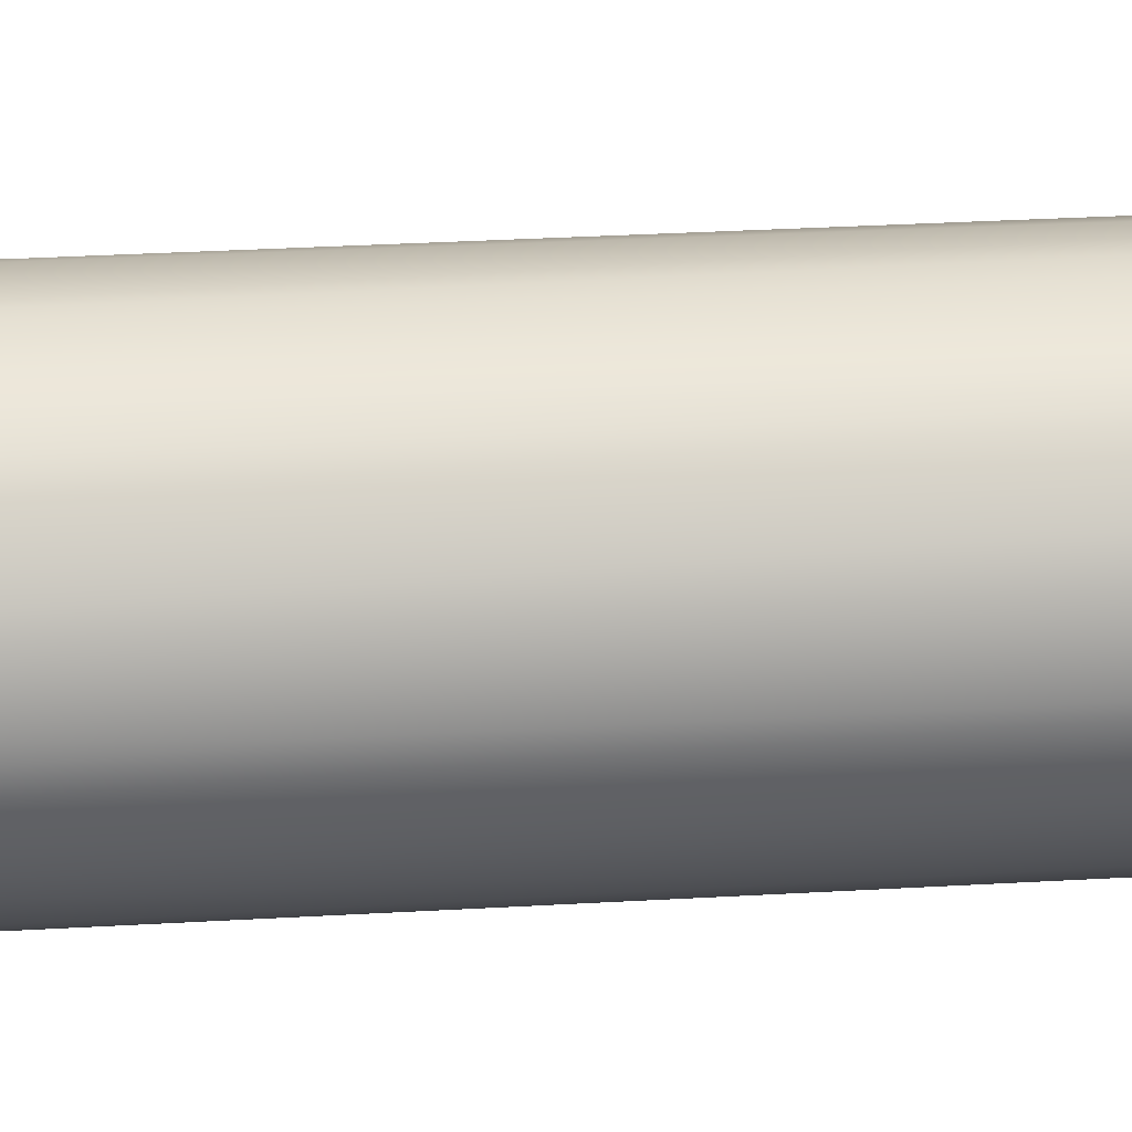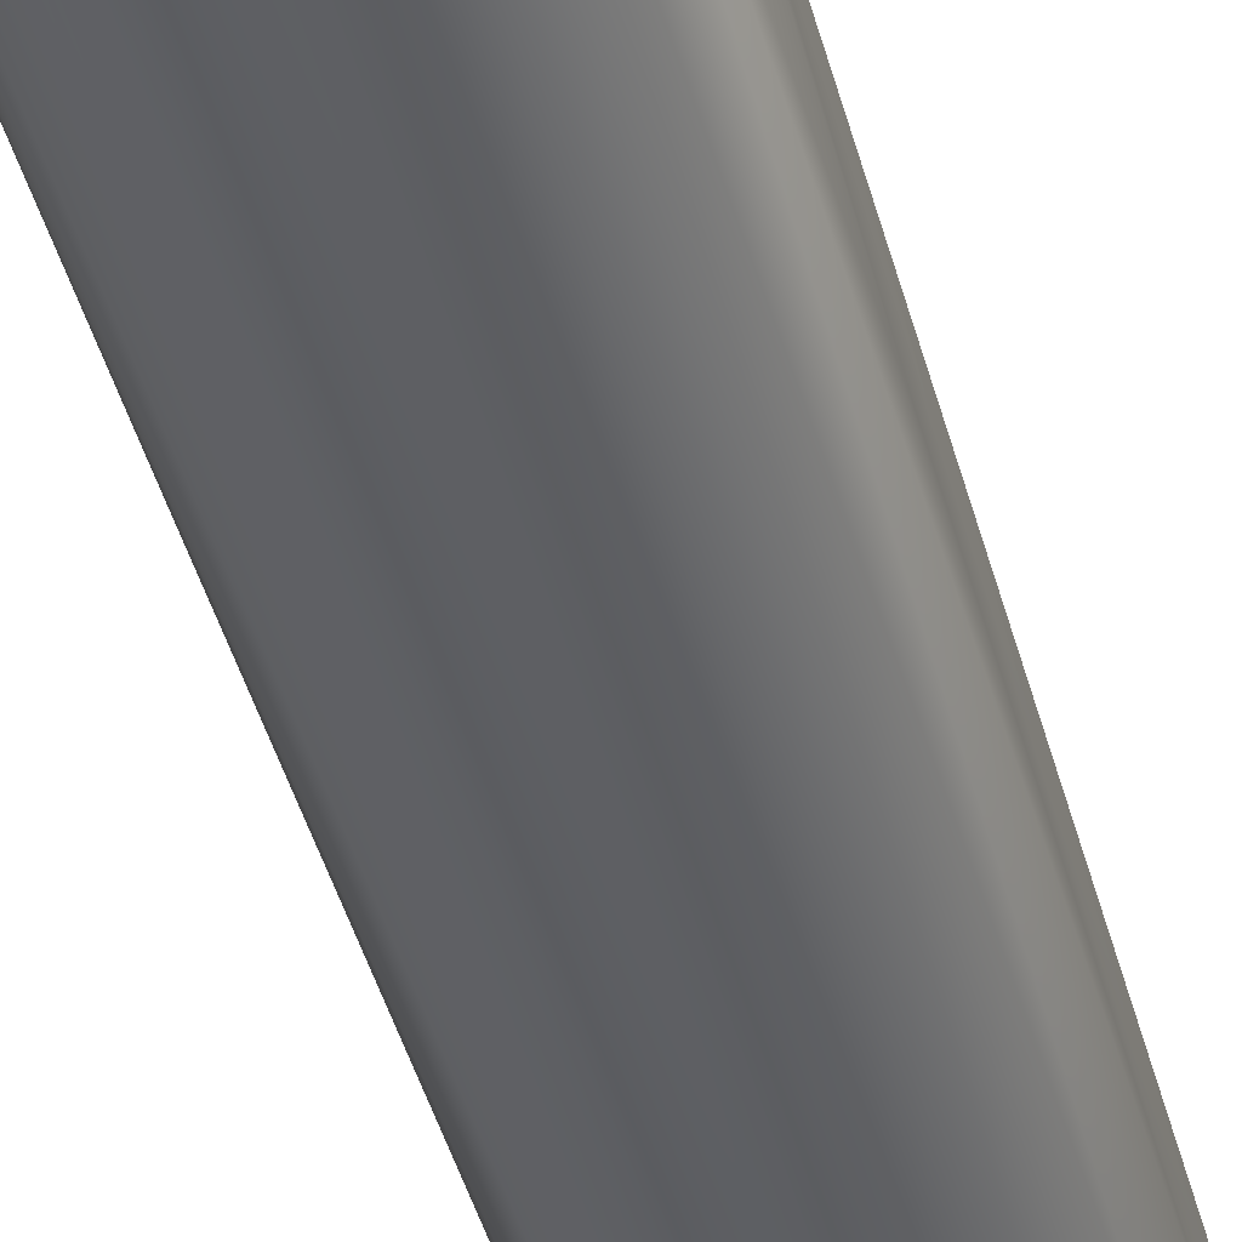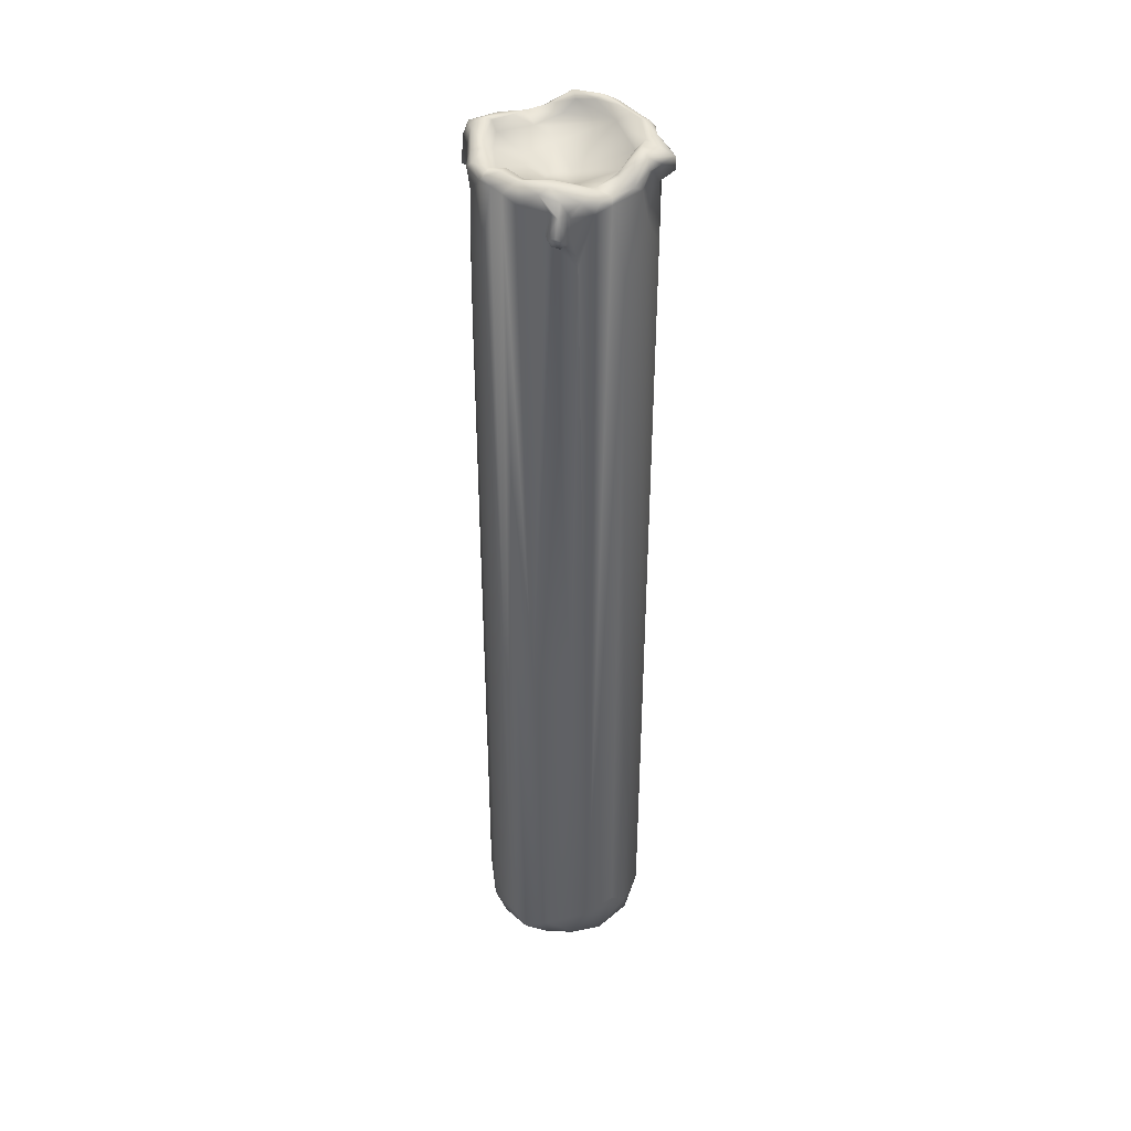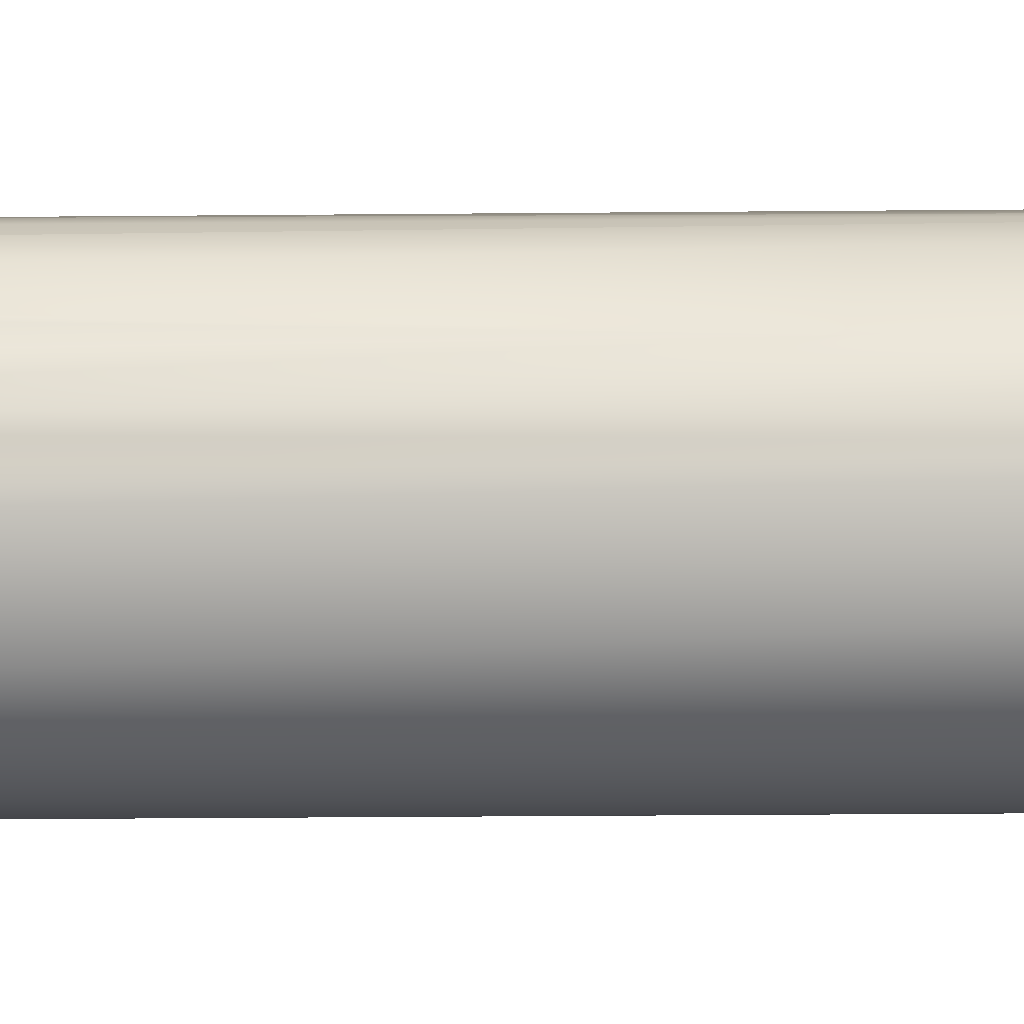
<metadata>
{"format":"obj","ext":"obj","renderer":"f3d","projection":"perspective","resolution":1024,"background":"white","views":[{"elev":19.3,"azim":-97.4,"up":"+Y"},{"elev":-39.2,"azim":-166.5,"up":"+Y"},{"elev":39.6,"azim":98.5,"up":"+Z"},{"elev":-47.3,"azim":90.5,"up":"+Y"}]}
</metadata>
<code>
g CandleArmLong
v -0.0716 -0.05112 0.8453
v -0.07534 -0.04435 0.8038
v -0.07699 -0.04194 0.8401
v -0.05439 -0.06896 0.798
v -0.0302 -0.08266 0.8585
v -0.06982 -0.05596 0.8593
v -0.07063 -0.05269 0.9079
v -0.06863 -0.05526 0.01595
v -0.0819 -0.03334 -0.002534
v -0.04795 -0.07465 0.01887
v -0.05111 -0.06595 -0.01975
v -0.0821 -0.008428 -0.01943
v -0.01873 -0.08685 0.02964
v 0.00885 -0.08407 -0.01964
v -0.03066 -0.08277 0.9203
v -0.02976 -0.082 0.9372
v -0.0215 -0.08552 0.9172
v -0.04373 -0.07245 0.9427
v -0.06782 -0.05995 0.9389
v -0.04806 -0.07464 0.9523
v 0.0003347 -0.0889 0.8525
v -0.01124 -0.08884 0.9238
v -0.0592 -0.06752 0.9488
v -0.05527 -0.0443 0.9617
v -0.03871 -0.06785 0.9657
v 0.009535 -0.08813 0.0323
v 0.01396 -0.08677 0.7791
v 0.04241 -0.07758 -0.006199
v 0.05536 -0.06265 -0.01962
v 0.03556 -0.08107 0.8674
v 0.02475 -0.08459 0.02731
v 0.04272 -0.07707 0.03418
v 0.06995 -0.05303 0.002159
v 0.07961 -0.03509 -0.01621
v 0.05749 -0.06656 0.8794
v 0.03164 -0.08109 0.9254
v 0.06883 -0.05593 0.9496
v 0.07561 -0.04438 0.9464
v 0.05532 -0.06807 0.9472
v 0.02069 -0.08541 0.9487
v 0.03742 -0.08268 0.9501
v 0.08529 -0.02109 0.3814
v 0.08691 -0.007788 0.003191
v 0.08005 -0.008553 -0.02069
v 0.07879 0.02028 -0.01845
v 0.06321 0.04935 -0.02209
v 0.07793 0.03807 0.01829
v 0.08469 0.01798 0.3739
v 0.04012 -0.07745 0.9554
v 0.01724 -0.08241 0.9558
v 0.04459 -0.0609 0.9545
v 0.02541 -0.06744 0.9628
v 0.00871 -0.07252 0.9614
v 0.06671 -0.06201 0.957
v 0.05918 -0.04941 0.9589
v 0.07107 -0.03087 0.9574
v -0.007383 -0.08662 0.9658
v -0.01491 -0.07633 0.9718
v 0.004721 -0.08763 0.955
v -0.01826 -0.09596 0.9529
v -0.02514 -0.09231 0.9628
v -0.03871 -0.06785 0.9657
v -0.04806 -0.07464 0.9523
v -0.009372 -0.08704 0.9424
v -0.02978 -0.09459 0.9552
v -0.02025 -0.09896 0.9219
v -0.0215 -0.08552 0.9172
v -0.0349 -0.09315 0.9223
v -0.02783 -0.09953 0.9268
v -0.0349 -0.09315 0.9223
v -0.03208 -0.0894 0.9439
v -0.02976 -0.082 0.9372
v -0.03066 -0.08277 0.9203
v -0.0215 -0.08552 0.9172
v -0.006248 0.07117 0.9658
v -0.043 0.05357 0.9715
v -0.02711 0.06371 0.9748
v -0.04952 0.0388 0.9599
v -0.05646 0.04117 0.9716
v -0.003126 0.06199 0.9557
v -0.06688 0.03771 0.9721
v -0.06596 0.02482 0.9771
v -0.06192 0.01829 0.9734
v -0.07422 -0.003873 0.9756
v -0.06796 -0.000928 0.9691
v -0.06581 -0.02057 0.9656
v -0.06351 -0.01219 0.9564
v -0.05527 -0.0443 0.9617
v 0.01782 0.06355 0.9665
v 0.01924 0.07012 0.9722
v 0.04296 0.05174 0.9558
v 0.03693 0.06583 0.9657
v 0.04773 0.05474 0.9563
v 0.05858 0.03523 0.95
v 0.02994 0.05519 0.9516
v 0.01994 0.0523 0.9476
v -0.004822 0.004587 0.9308
v -0.04944 -0.03622 0.95
v -0.05201 -0.02219 0.9485
v -0.03139 -0.01367 0.9442
v -0.04252 -0.05383 0.9627
v -0.03871 -0.06785 0.9657
v -0.01491 -0.07633 0.9718
v -0.01789 -0.06922 0.9684
v 0.00871 -0.07252 0.9614
v -0.01776 -0.06552 0.9567
v -0.001709 -0.03757 0.9458
v 0.005587 -0.06443 0.952
v 0.02541 -0.06744 0.9628
v 0.04459 -0.0609 0.9545
v 0.003037 -0.01688 0.9298
v 0.01519 -0.03329 0.943
v 0.01436 0.00577 0.9306
v 0.03481 -0.01337 0.9417
v 0.05327 0.009761 0.946
v 0.03785 -0.05577 0.9482
v 0.05915 -0.02202 0.9466
v 0.06359 0.01888 0.9547
v 0.06379 0.03663 0.9506
v 0.07271 -0.0008682 0.9619
v 0.06683 -0.02561 0.9575
v 0.07107 -0.03087 0.9574
v 0.05918 -0.04941 0.9589
v 0.06329 -0.007377 0.9491
v 0.05061 -0.0428 0.9515
v 0.05404 -0.04445 0.9606
v 0.08164 -0.001642 0.9598
v 0.07271 -0.0008682 0.9619
v 0.06379 0.03663 0.9506
v 0.0811 0.02595 0.946
v 0.08949 0.008755 0.95
v 0.08698 -0.01034 0.9545
v 0.09473 0.00786 0.9369
v 0.08758 0.0148 0.9391
v 0.09144 0.0006141 0.9397
v 0.08705 -0.003345 0.9354
v 0.08705 -0.005124 0.917
v 0.09885 -0.001656 0.9192
v 0.08684 0.001832 0.9086
v 0.1017 0.006378 0.9208
v 0.0997 0.002071 0.9124
v 0.09926 0.0104 0.9104
v 0.08548 0.01068 0.9087
v 0.09882 0.0165 0.9148
v 0.08433 0.01727 0.9153
v 0.08294 0.0167 0.9313
v 0.07771 0.03727 0.934
v 0.08433 0.01727 0.9153
v 0.07798 0.04157 0.9457
v 0.06586 0.05069 0.9461
v 0.05858 0.03523 0.95
v 0.04773 0.05474 0.9563
v 0.06955 0.05125 0.9398
v 0.05245 0.0683 0.9491
v 0.03693 0.06583 0.9657
v 0.03113 0.07767 0.9671
v 0.01924 0.07012 0.9722
v 0.004531 0.09839 0.9571
v -0.006248 0.07117 0.9658
v -0.01764 0.07929 0.9657
v -0.02711 0.06371 0.9748
v -0.03367 0.07194 0.9696
v -0.043 0.05357 0.9715
v -0.06688 0.03771 0.9721
v 0.03626 0.07908 0.9575
v 0.044 0.07446 0.9428
v 0.02119 0.08823 0.9569
v 0.0207 0.08153 0.9492
v 0.05903 0.06271 0.8588
v 0.03397 0.07923 0.9077
v 0.009591 0.08549 0.9338
v 0.004149 0.09953 0.9436
v -0.004984 0.08564 0.9353
v -0.005274 0.09808 0.9474
v -0.01296 0.09033 0.9567
v -0.02489 0.07905 0.9607
v -0.0483 0.07155 0.9482
v -0.03826 0.07589 0.9629
v -0.05523 0.06603 0.9539
v 0.002193 0.0867 0.867
v -0.06733 0.04954 0.9634
v -0.08807 0.01402 0.9655
v -0.06596 0.02482 0.9771
v -0.07422 -0.003873 0.9756
v -0.08586 -0.01755 0.9624
v -0.08845 -0.01148 0.9574
v -0.08421 -0.01189 0.9475
v -0.08272 0.03343 0.9531
v -0.08391 0.02236 0.9482
v -0.07954 0.03564 0.9438
v -0.0642 0.05831 0.8058
v -0.08646 0.01009 0.9242
v -0.08039 -0.03461 0.8974
v -0.08132 -0.02661 0.8683
v -0.08188 -0.02709 0.8518
v -0.08621 -0.01225 0.8112
v -0.08054 -0.03431 0.8418
v -0.07868 0.03676 0.8241
v -0.08514 0.01759 0.847
v -0.07534 -0.04435 0.8038
v -0.07699 -0.04194 0.8401
v -0.0819 -0.03334 -0.002534
v -0.08628 0.01703 0.0235
v -0.08642 -0.01223 0.4019
v -0.08758 -8.74e-05 0.001846
v -0.0821 -0.008428 -0.01943
v -0.07414 0.03351 -0.01985
v -0.07453 0.0444 0.01465
v -0.06391 0.05845 0.01566
v -0.04067 0.06886 -0.01892
v -0.02811 0.08209 0.03078
v -0.01129 0.08071 -0.01749
v -0.04932 0.07083 0.03831
v 0.009055 0.08601 0.01309
v 0.02983 0.07563 -0.01893
v -0.02797 0.08115 0.9209
v -0.01257 0.08533 0.9094
v 0.04163 0.07543 0.00695
v 0.05907 0.06342 0.02729
v 0.08357 0.02369 0.8831
v 0.08358 0.02366 0.883
v 0.08358 0.0236 0.8833
v 0.08548 0.01068 0.9087
v 0.08684 0.001832 0.9086
v 0.08705 -0.005124 0.917
v 0.08348 -0.02616 0.938
v 0.08705 -0.003345 0.9354
v 0.08698 -0.01034 0.9545
v 0.08485 -0.02827 0.9483
v 0.08164 -0.001642 0.9598
v 0.07271 -0.0008682 0.9619
v -0.08054 -0.03431 0.8418
v -0.09227 -0.04272 0.8419
v -0.07699 -0.04194 0.8401
v -0.09227 -0.05566 0.845
v -0.0716 -0.05112 0.8453
v -0.1017 -0.04725 0.8538
v -0.08386 -0.06395 0.8572
v -0.06982 -0.05596 0.8593
v -0.09751 -0.05541 0.8578
v -0.07338 -0.05222 0.8747
v -0.07063 -0.05269 0.9079
v -0.08159 -0.05159 0.8797
v -0.08583 -0.04854 0.8785
v -0.08224 -0.05308 0.9067
v -0.06782 -0.05995 0.9389
v -0.0864 -0.05046 0.9203
v -0.08679 -0.04078 0.8792
v -0.08897 -0.04223 0.9219
v -0.08205 -0.04637 0.9361
v -0.07917 -0.03519 0.9484
v -0.05527 -0.0443 0.9617
v -0.08396 -0.02972 0.9436
v -0.07014 -0.03217 0.9592
v -0.06581 -0.02057 0.9656
v -0.07422 -0.003873 0.9756
v -0.08586 -0.01755 0.9624
v -0.08845 -0.01148 0.9574
v -0.08421 -0.01189 0.9475
v -0.08172 -0.02625 0.9267
v -0.08039 -0.03461 0.8974
v -0.08132 -0.02661 0.8683
v -0.09621 -0.03436 0.8606
v -0.09659 -0.034 0.8508
v -0.08188 -0.02709 0.8518
v -0.09227 -0.04272 0.8419
v -0.08054 -0.03431 0.8418
v -0.07414 0.03351 -0.01985
v -0.006908 0.05361 -0.02906
v -0.04067 0.06886 -0.01892
v 0.0653 -0.02586 -0.02671
v -0.01129 0.08071 -0.01749
v 0.02983 0.07563 -0.01893
v 0.06321 0.04935 -0.02209
v 0.08005 -0.008553 -0.02069
v 0.07961 -0.03509 -0.01621
v 0.05536 -0.06265 -0.01962
v 0.00885 -0.08407 -0.01964
v -0.0538 -0.03388 -0.02636
v -0.0821 -0.008428 -0.01943
v -0.05111 -0.06595 -0.01975
g CandleArmLong_0
f 3 2 1
f 2 4 1
f 1 4 5
f 6 1 5
f 7 6 5
f 8 4 2
f 9 8 2
f 4 8 10
f 5 4 10
f 8 9 11
f 10 8 11
f 9 12 11
f 11 13 10
f 10 13 5
f 11 14 13
f 7 5 15
f 16 7 15
f 15 5 17
f 18 7 16
f 7 18 19
f 18 16 20
f 17 5 21
f 13 21 5
f 17 21 22
f 18 23 19
f 18 20 23
f 23 24 19
f 23 20 24
f 20 25 24
f 13 14 26
f 21 13 27
f 13 26 27
f 26 14 28
f 14 29 28
f 22 21 30
f 30 21 27
f 26 31 27
f 26 28 31
f 32 27 31
f 28 32 31
f 32 30 27
f 29 33 28
f 32 28 33
f 29 34 33
f 32 35 30
f 33 35 32
f 30 36 22
f 35 36 30
f 33 37 35
f 38 33 34
f 33 38 37
f 35 39 36
f 35 37 39
f 22 36 40
f 41 36 39
f 40 36 41
f 38 34 42
f 42 34 43
f 34 44 43
f 44 45 43
f 45 44 46
f 43 45 47
f 47 45 46
f 48 43 47
f 43 48 42
f 41 39 49
f 40 41 50
f 49 50 41
f 51 49 39
f 51 52 49
f 49 52 50
f 50 52 53
f 51 39 54
f 55 51 54
f 39 37 54
f 37 55 54
f 37 56 55
f 38 56 37
f 50 53 57
f 58 57 53
f 50 59 40
f 50 57 59
f 57 60 59
f 61 57 58
f 61 60 57
f 61 58 62
f 63 61 62
f 64 40 59
f 59 60 64
f 40 64 22
f 22 64 60
f 61 63 65
f 65 60 61
f 60 66 22
f 67 22 66
f 67 66 68
f 68 66 69
f 69 66 60
f 69 60 65
f 65 70 69
f 65 63 71
f 65 71 70
f 71 63 72
f 71 72 73
f 73 70 71
f 73 74 70
f 77 76 75
f 75 76 78
f 78 76 79
f 80 75 78
f 81 79 76
f 81 82 79
f 83 79 82
f 83 78 79
f 84 83 82
f 83 84 85
f 78 83 85
f 85 84 86
f 86 87 85
f 78 85 87
f 86 88 87
f 75 80 89
f 89 90 75
f 91 90 89
f 92 90 91
f 92 91 93
f 91 94 93
f 89 95 91
f 80 95 89
f 91 95 94
f 96 95 80
f 95 96 94
f 97 80 78
f 96 80 97
f 88 98 87
f 99 78 87
f 87 98 99
f 78 99 100
f 97 78 100
f 99 98 100
f 98 88 101
f 102 101 88
f 101 102 103
f 101 103 104
f 104 103 105
f 104 106 101
f 106 98 101
f 106 104 105
f 100 98 107
f 98 106 107
f 106 105 108
f 106 108 107
f 105 109 108
f 109 110 108
f 100 111 97
f 100 107 111
f 107 108 112
f 112 111 107
f 97 111 113
f 97 113 96
f 111 114 113
f 111 112 114
f 115 96 113
f 113 114 115
f 96 115 94
f 112 108 116
f 110 116 108
f 114 112 117
f 112 116 117
f 117 115 114
f 118 94 115
f 94 118 119
f 118 120 119
f 121 120 118
f 121 122 120
f 121 123 122
f 124 118 115
f 117 124 115
f 121 118 124
f 124 117 121
f 116 125 117
f 110 125 116
f 121 117 125
f 123 126 110
f 125 110 126
f 126 121 125
f 126 123 121
f 129 128 127
f 130 129 127
f 130 127 131
f 131 127 132
f 133 131 132
f 130 131 134
f 131 133 134
f 132 135 133
f 136 135 132
f 135 136 137
f 137 138 135
f 133 135 138
f 137 139 138
f 140 133 138
f 139 141 138
f 138 141 140
f 141 139 142
f 142 140 141
f 139 143 142
f 144 133 140
f 144 140 142
f 142 143 144
f 134 133 144
f 143 145 144
f 144 145 134
f 134 145 146
f 130 134 146
f 146 147 130
f 146 148 147
f 149 130 147
f 149 129 130
f 150 129 149
f 150 151 129
f 152 151 150
f 149 153 150
f 149 147 153
f 154 152 150
f 154 150 153
f 155 152 154
f 156 155 154
f 157 155 156
f 158 157 156
f 159 157 158
f 160 159 158
f 160 161 159
f 162 161 160
f 163 161 162
f 162 164 163
f 156 154 165
f 154 153 166
f 154 166 165
f 156 165 167
f 158 156 167
f 165 166 168
f 167 165 168
f 166 153 169
f 168 166 170
f 169 170 166
f 171 167 168
f 170 171 168
f 158 167 172
f 172 167 171
f 171 173 172
f 172 173 174
f 172 174 158
f 175 158 174
f 174 173 175
f 160 158 175
f 176 160 175
f 175 173 176
f 176 173 177
f 178 160 176
f 176 177 178
f 178 162 160
f 178 179 162
f 178 177 179
f 171 170 180
f 171 180 173
f 179 181 162
f 181 164 162
f 182 164 181
f 182 183 164
f 184 183 182
f 185 184 182
f 182 186 185
f 182 187 186
f 182 181 188
f 179 188 181
f 189 187 182
f 188 189 182
f 188 179 190
f 188 190 189
f 179 191 190
f 179 177 191
f 189 192 187
f 187 192 193
f 192 194 193
f 192 195 194
f 192 196 195
f 195 196 197
f 190 198 189
f 190 191 198
f 189 199 192
f 199 196 192
f 189 198 199
f 197 196 200
f 197 200 201
f 202 200 196
f 199 203 196
f 203 199 198
f 196 204 202
f 203 204 196
f 204 205 202
f 203 205 204
f 205 206 202
f 206 205 207
f 205 203 207
f 198 208 203
f 203 208 207
f 198 191 208
f 207 208 209
f 191 209 208
f 209 210 207
f 209 211 210
f 212 210 211
f 191 213 209
f 213 211 209
f 191 177 213
f 211 213 177
f 214 212 211
f 215 212 214
f 216 211 177
f 177 173 216
f 173 217 216
f 217 211 216
f 180 217 173
f 217 180 211
f 180 214 211
f 170 214 180
f 214 218 215
f 170 218 214
f 218 46 215
f 170 169 218
f 219 46 218
f 169 219 218
f 219 47 46
f 219 169 47
f 169 153 47
f 153 147 47
f 220 47 147
f 147 148 220
f 47 220 221
f 48 47 221
f 148 222 220
f 221 220 222
f 223 222 148
f 221 222 223
f 224 221 223
f 224 48 221
f 42 48 224
f 225 42 224
f 42 225 226
f 226 225 227
f 38 42 226
f 227 228 226
f 226 229 38
f 228 229 226
f 38 229 56
f 229 228 56
f 56 228 230
f 231 56 230
f 234 233 232
f 234 235 233
f 235 234 236
f 233 235 237
f 235 236 238
f 236 239 238
f 240 237 235
f 238 240 235
f 238 239 241
f 242 241 239
f 241 243 238
f 243 241 242
f 244 240 238
f 244 238 243
f 245 243 242
f 245 242 246
f 245 247 243
f 247 244 243
f 245 246 247
f 240 244 248
f 240 248 237
f 249 244 247
f 248 244 249
f 250 247 246
f 250 249 247
f 250 246 251
f 251 246 252
f 253 249 250
f 250 251 253
f 251 252 254
f 254 252 255
f 255 256 254
f 254 256 257
f 257 251 254
f 253 251 257
f 258 253 257
f 258 259 253
f 260 253 259
f 253 260 249
f 260 259 261
f 261 249 260
f 249 261 248
f 261 262 248
f 262 263 248
f 237 248 263
f 262 264 263
f 263 264 237
f 264 262 265
f 266 237 264
f 265 267 264
f 264 267 266
f 270 269 268
f 269 271 268
f 272 269 270
f 273 269 272
f 274 269 273
f 271 269 274
f 274 275 271
f 275 276 271
f 276 277 271
f 277 278 271
f 271 279 268
f 271 278 279
f 268 279 280
f 281 279 278
f 280 279 281

</code>
